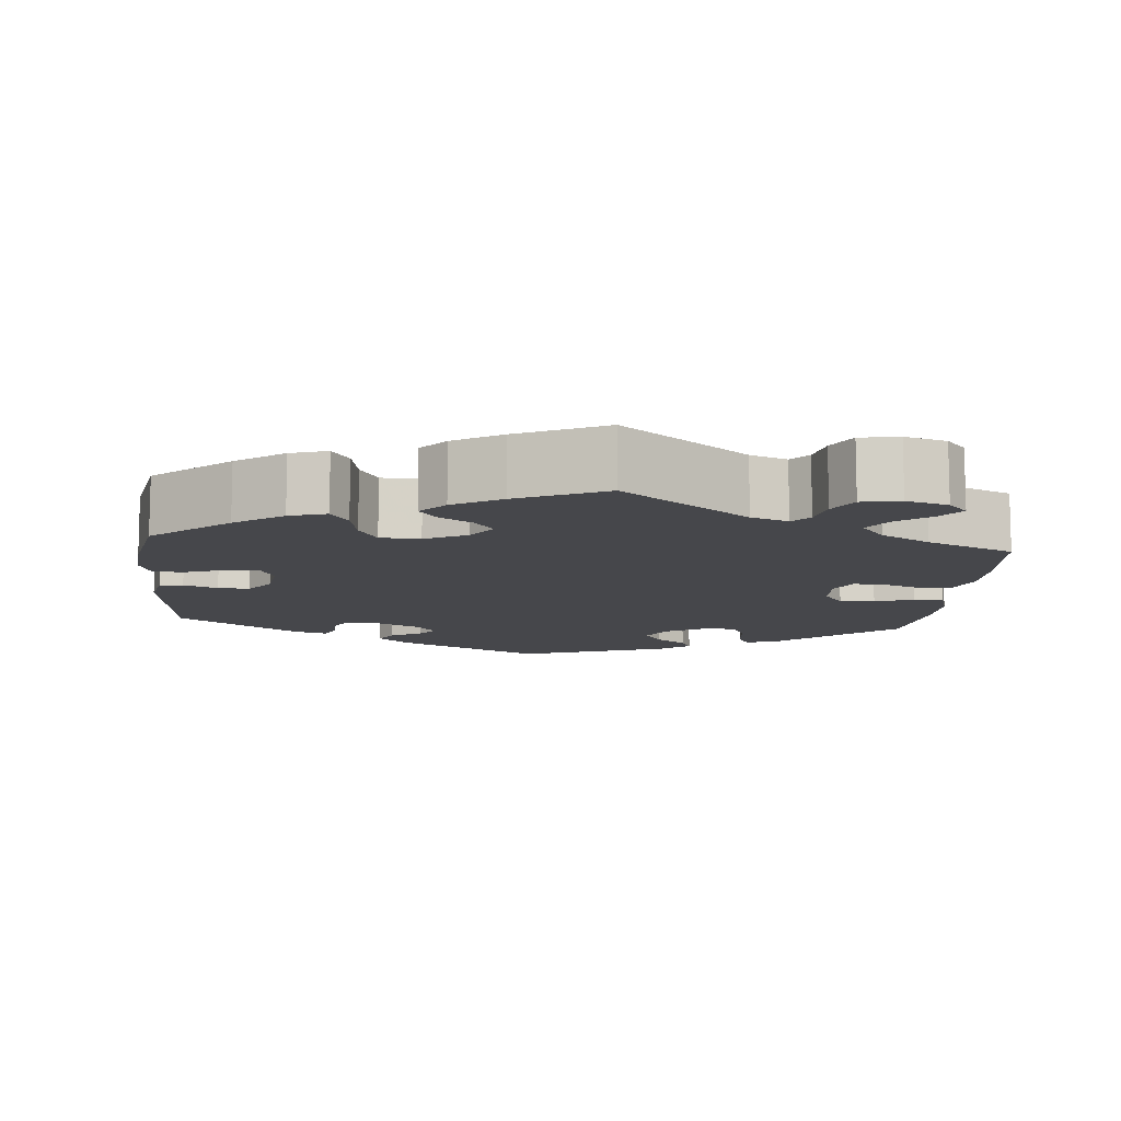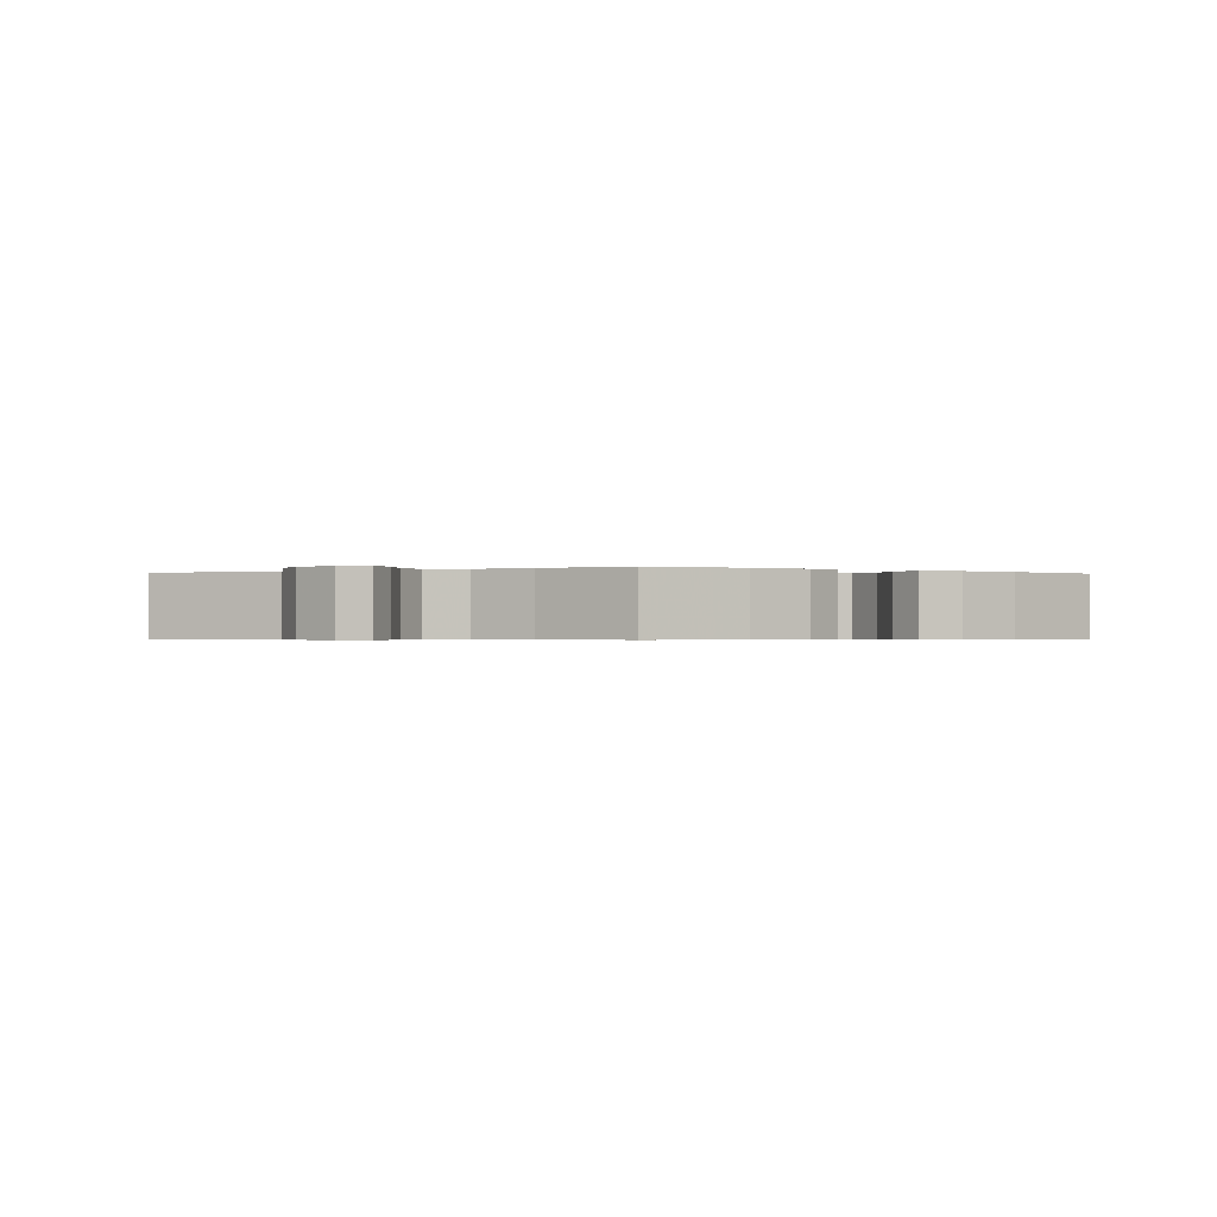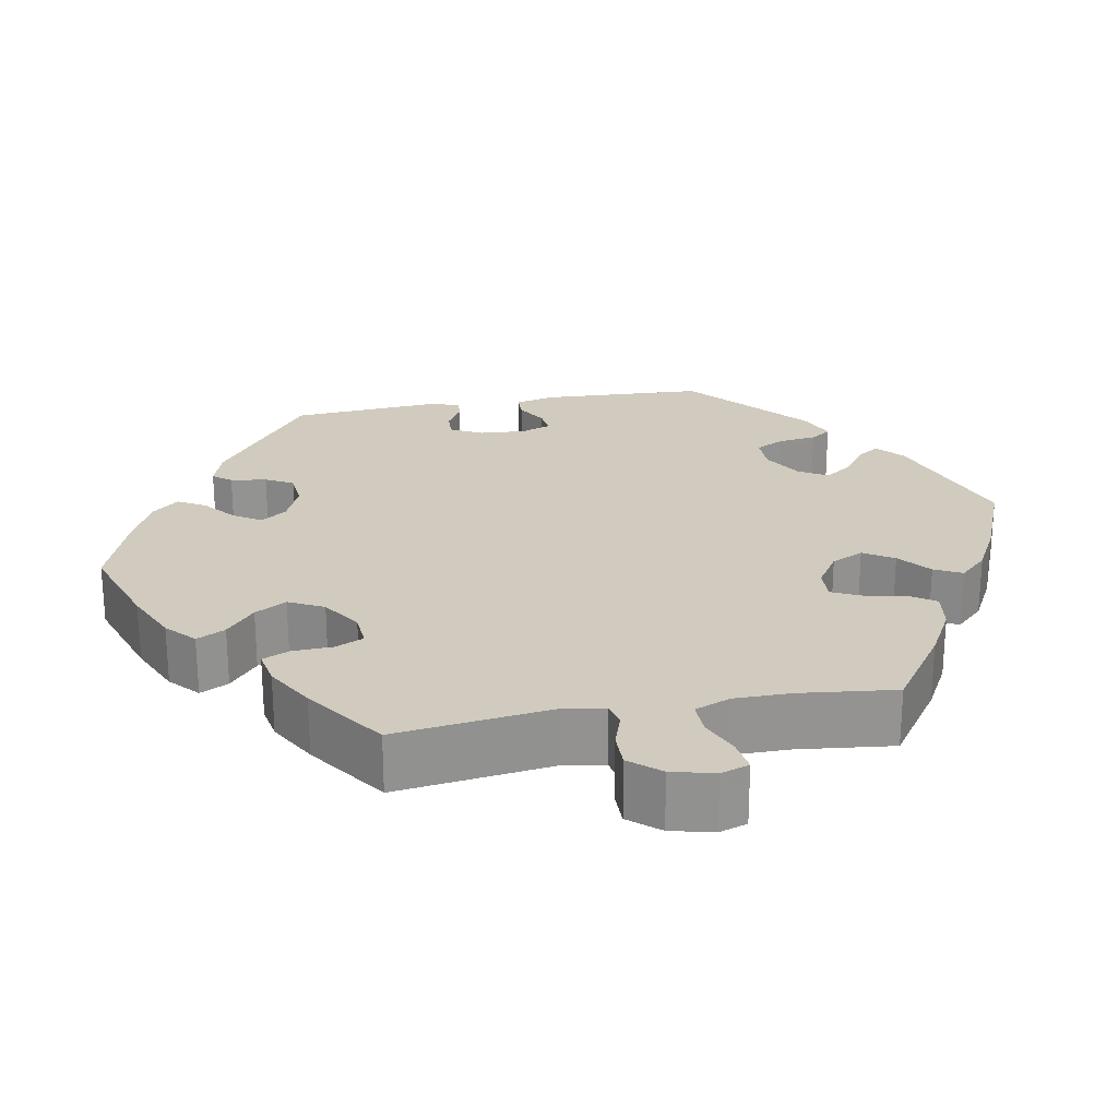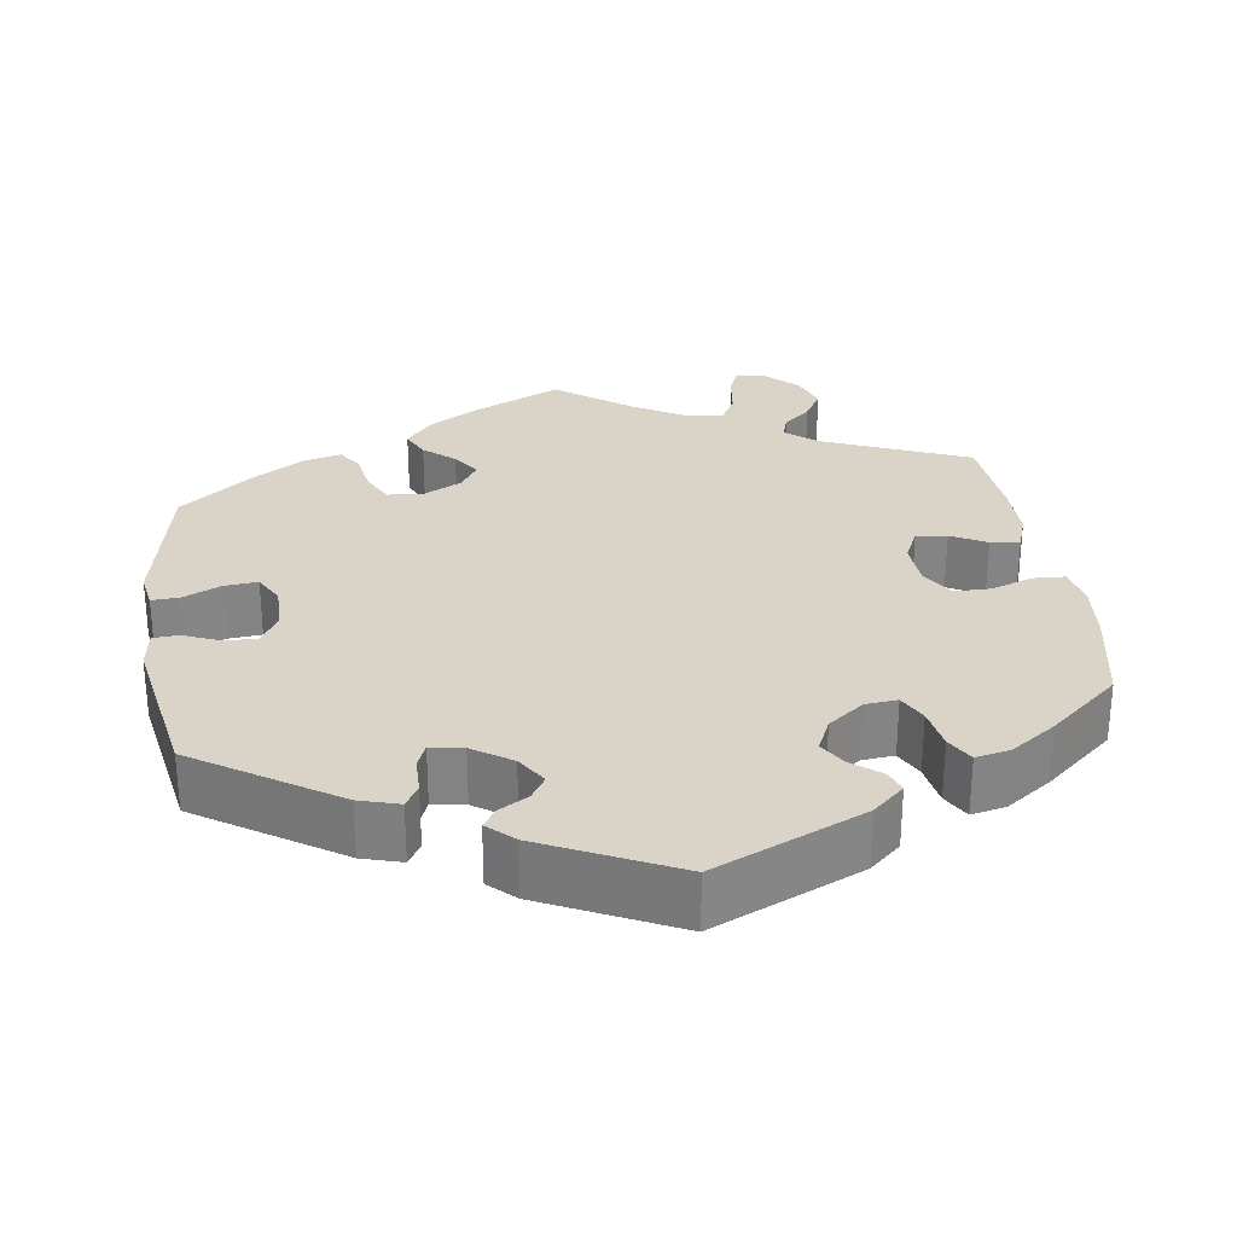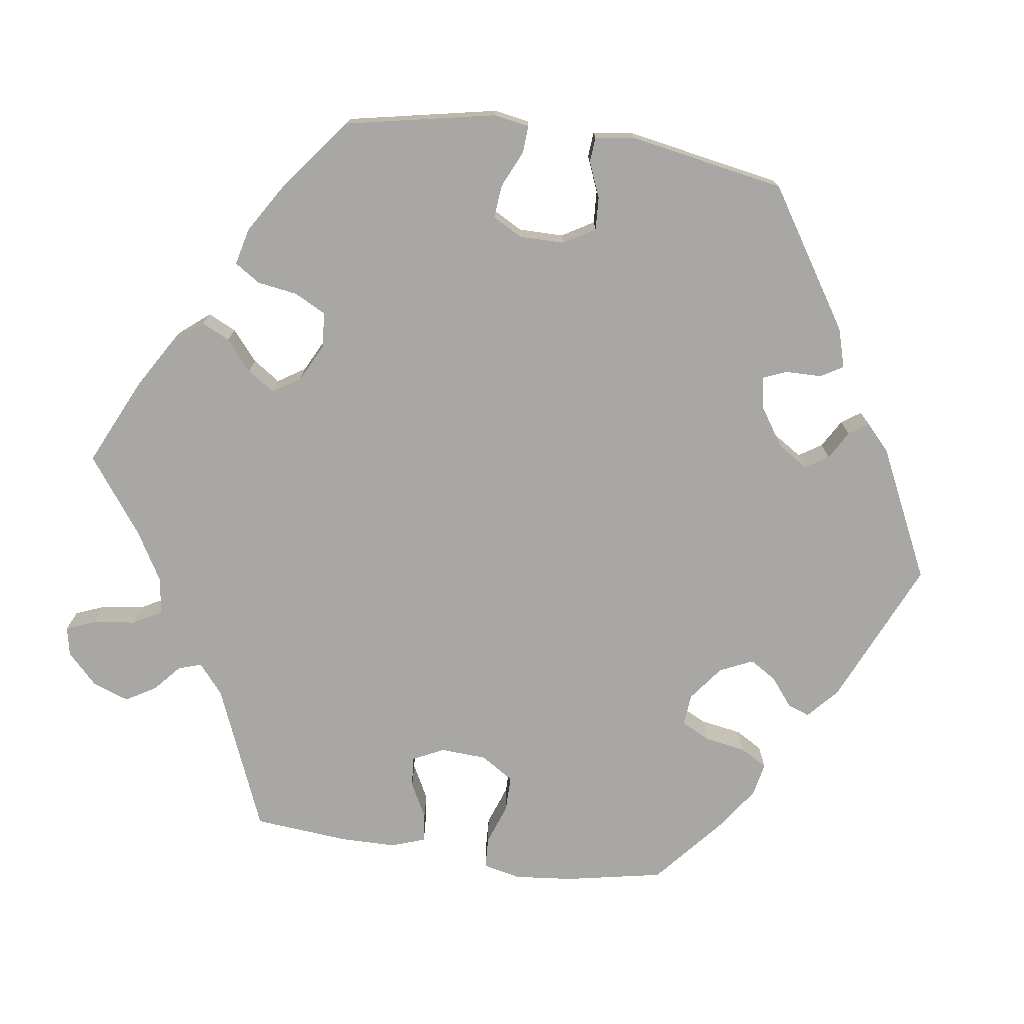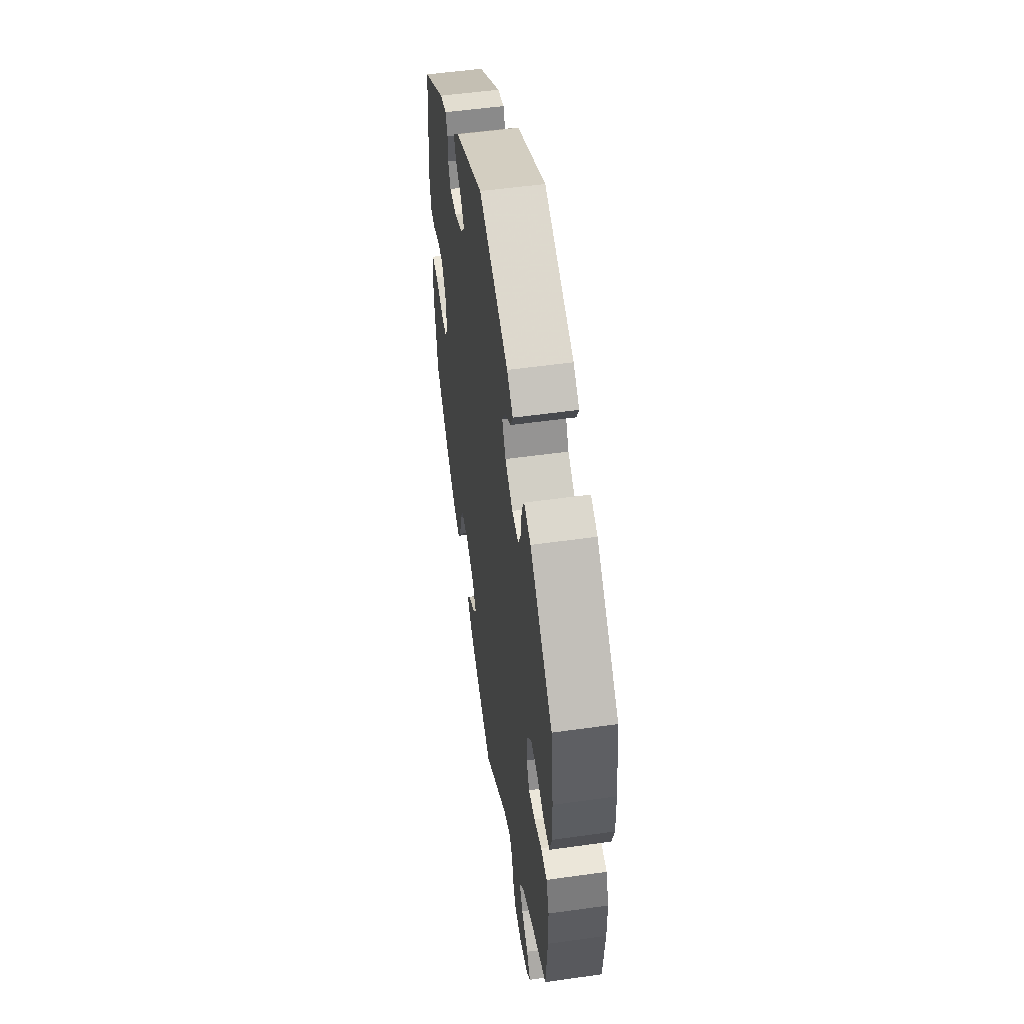
<metadata>
{"format":"obj","ext":"obj","renderer":"f3d","projection":"perspective","resolution":1024,"background":"white","views":[{"elev":-10.7,"azim":174.6,"up":"+Y"},{"elev":-0.5,"azim":-122.6,"up":"+Y"},{"elev":23.6,"azim":-160.6,"up":"+Y"},{"elev":28.8,"azim":51.8,"up":"+Y"},{"elev":-74.8,"azim":-38.3,"up":"+Y"},{"elev":52.8,"azim":-98.6,"up":"+Z"}]}
</metadata>
<code>
v -0.16 0.07 -0.456
v -0.207 0.07 -0.439
v -0.228 0.07 -0.462
v -0.237 0.07 -0.507
v -0.259 0.07 -0.546
v -0.308 0.07 -0.555
v -0.361 0.07 -0.54
v -0.386 0.07 -0.512
v -0.361 0.07 -0.48
v -0.318 0.07 -0.447
v -0.296 0.07 -0.411
v -0.326 0.07 -0.373
v -0.389 0.07 -0.337
v -0.5 0.07 -0.289
v -0.511 0.07 -0.166
v -0.51 0.07 -0.092
v -0.492 0.07 -0.044
v -0.452 0.07 -0.041
v -0.404 0.07 -0.058
v -0.362 0.07 -0.061
v -0.343 0.07 -0.024
v -0.346 0.07 0.031
v -0.372 0.07 0.068
v -0.417 0.07 0.066
v -0.466 0.07 0.047
v -0.505 0.07 0.049
v -0.519 0.07 0.096
v -0.517 0.07 0.168
v -0.501 0.07 0.288
v -0.354 0.07 0.418
v -0.311 0.07 0.434
v -0.295 0.07 0.403
v -0.29 0.07 0.351
v -0.272 0.07 0.312
v -0.229 0.07 0.313
v -0.179 0.07 0.342
v -0.156 0.07 0.383
v -0.179 0.07 0.418
v -0.218 0.07 0.448
v -0.232 0.07 0.477
v -0.193 0.07 0.508
v -0.001 0.07 0.578
v 0.187 0.07 0.482
v 0.225 0.07 0.446
v 0.209 0.07 0.417
v 0.169 0.07 0.393
v 0.149 0.07 0.367
v 0.176 0.07 0.335
v 0.229 0.07 0.309
v 0.275 0.07 0.307
v 0.291 0.07 0.338
v 0.291 0.07 0.38
v 0.304 0.07 0.407
v 0.347 0.07 0.394
v 0.501 0.07 0.289
v 0.523 0.07 0.085
v 0.512 0.07 0.033
v 0.482 0.07 0.028
v 0.439 0.07 0.045
v 0.399 0.07 0.046
v 0.372 0.07 0.008
v 0.365 0.07 -0.048
v 0.382 0.07 -0.085
v 0.423 0.07 -0.083
v 0.474 0.07 -0.064
v 0.514 0.07 -0.064
v 0.528 0.07 -0.106
v 0.522 0.07 -0.175
v 0.501 0.07 -0.289
v 0.405 0.07 -0.373
v 0.344 0.07 -0.417
v 0.297 0.07 -0.432
v 0.275 0.07 -0.398
v 0.265 0.07 -0.344
v 0.242 0.07 -0.304
v 0.192 0.07 -0.302
v 0.139 0.07 -0.329
v 0.114 0.07 -0.366
v 0.137 0.07 -0.398
v 0.18 0.07 -0.425
v 0.202 0.07 -0.455
v 0.172 0.07 -0.49
v 0.111 0.07 -0.526
v 0 0.07 -0.578
v -0.16 0 -0.456
v -0.207 0 -0.439
v -0.228 0 -0.462
v -0.237 0 -0.507
v -0.259 0 -0.546
v -0.308 0 -0.555
v -0.361 0 -0.54
v -0.386 0 -0.512
v -0.361 0 -0.48
v -0.318 0 -0.447
v -0.296 0 -0.411
v -0.326 0 -0.373
v -0.389 0 -0.337
v -0.5 0 -0.289
v -0.511 0 -0.166
v -0.51 0 -0.092
v -0.492 0 -0.044
v -0.452 0 -0.041
v -0.404 0 -0.058
v -0.362 0 -0.061
v -0.343 0 -0.024
v -0.346 0 0.031
v -0.372 0 0.068
v -0.417 0 0.066
v -0.466 0 0.047
v -0.505 0 0.049
v -0.519 0 0.096
v -0.517 0 0.168
v -0.501 0 0.288
v -0.354 0 0.418
v -0.311 0 0.434
v -0.295 0 0.403
v -0.29 0 0.351
v -0.272 0 0.312
v -0.229 0 0.313
v -0.179 0 0.342
v -0.156 0 0.383
v -0.179 0 0.418
v -0.218 0 0.448
v -0.232 0 0.477
v -0.193 0 0.508
v -0.001 0 0.578
v 0.187 0 0.482
v 0.225 0 0.446
v 0.209 0 0.417
v 0.169 0 0.393
v 0.149 0 0.367
v 0.176 0 0.335
v 0.229 0 0.309
v 0.275 0 0.307
v 0.291 0 0.338
v 0.291 0 0.38
v 0.304 0 0.407
v 0.347 0 0.394
v 0.501 0 0.289
v 0.523 0 0.085
v 0.512 0 0.033
v 0.482 0 0.028
v 0.439 0 0.045
v 0.399 0 0.046
v 0.372 0 0.008
v 0.365 0 -0.048
v 0.382 0 -0.085
v 0.423 0 -0.083
v 0.474 0 -0.064
v 0.514 0 -0.064
v 0.528 0 -0.106
v 0.522 0 -0.175
v 0.501 0 -0.289
v 0.405 0 -0.373
v 0.344 0 -0.417
v 0.297 0 -0.432
v 0.275 0 -0.398
v 0.265 0 -0.344
v 0.242 0 -0.304
v 0.192 0 -0.302
v 0.139 0 -0.329
v 0.114 0 -0.366
v 0.137 0 -0.398
v 0.18 0 -0.425
v 0.202 0 -0.455
v 0.172 0 -0.49
v 0.111 0 -0.526
v 0 0 -0.578
f 83 84 1
f 82 83 1 2
f 79 80 81 82
f 78 79 82 2
f 77 78 2
f 76 77 2
f 71 72 73 74
f 71 74 75
f 70 71 75
f 69 70 75
f 68 69 75 76
f 64 65 66 67
f 63 64 67 68
f 56 57 58 59
f 56 59 60
f 55 56 60
f 54 55 60 61
f 51 52 53 54
f 50 51 54 61
f 43 44 45 46
f 43 46 47
f 42 43 47
f 41 42 47
f 38 39 40 41
f 37 38 41 47
f 36 37 47 48
f 30 31 32 33
f 30 33 34
f 29 30 34
f 28 29 34 35
f 24 25 26 27
f 23 24 27 28
f 16 17 18 19
f 16 19 20
f 13 14 15 16
f 12 13 16 20
f 11 12 20 21
f 7 8 9 10
f 7 10 11
f 6 7 11
f 3 4 5 6
f 3 6 11
f 2 3 11 21
f 63 68 76 2
f 62 63 2 21
f 49 50 61 62
f 49 62 21 22
f 35 36 48 49
f 23 28 35 49
f 22 23 49
f 85 168 167
f 86 85 167 166
f 166 165 164 163
f 86 166 163 162
f 86 162 161
f 86 161 160
f 158 157 156 155
f 159 158 155
f 159 155 154
f 159 154 153
f 160 159 153 152
f 151 150 149 148
f 152 151 148 147
f 143 142 141 140
f 144 143 140
f 144 140 139
f 145 144 139 138
f 138 137 136 135
f 145 138 135 134
f 130 129 128 127
f 131 130 127
f 131 127 126
f 131 126 125
f 125 124 123 122
f 131 125 122 121
f 132 131 121 120
f 117 116 115 114
f 118 117 114
f 118 114 113
f 119 118 113 112
f 111 110 109 108
f 112 111 108 107
f 103 102 101 100
f 104 103 100
f 100 99 98 97
f 104 100 97 96
f 105 104 96 95
f 94 93 92 91
f 95 94 91
f 95 91 90
f 90 89 88 87
f 95 90 87
f 105 95 87 86
f 86 160 152 147
f 105 86 147 146
f 146 145 134 133
f 106 105 146 133
f 133 132 120 119
f 133 119 112 107
f 133 107 106
f 1 85 86 2
f 2 86 87 3
f 3 87 88 4
f 4 88 89 5
f 5 89 90 6
f 6 90 91 7
f 7 91 92 8
f 8 92 93 9
f 9 93 94 10
f 10 94 95 11
f 11 95 96 12
f 12 96 97 13
f 13 97 98 14
f 14 98 99 15
f 15 99 100 16
f 16 100 101 17
f 17 101 102 18
f 18 102 103 19
f 19 103 104 20
f 20 104 105 21
f 21 105 106 22
f 22 106 107 23
f 23 107 108 24
f 24 108 109 25
f 25 109 110 26
f 26 110 111 27
f 27 111 112 28
f 28 112 113 29
f 29 113 114 30
f 30 114 115 31
f 31 115 116 32
f 32 116 117 33
f 33 117 118 34
f 34 118 119 35
f 35 119 120 36
f 36 120 121 37
f 37 121 122 38
f 38 122 123 39
f 39 123 124 40
f 40 124 125 41
f 41 125 126 42
f 42 126 127 43
f 43 127 128 44
f 44 128 129 45
f 45 129 130 46
f 46 130 131 47
f 47 131 132 48
f 48 132 133 49
f 49 133 134 50
f 50 134 135 51
f 51 135 136 52
f 52 136 137 53
f 53 137 138 54
f 54 138 139 55
f 55 139 140 56
f 56 140 141 57
f 57 141 142 58
f 58 142 143 59
f 59 143 144 60
f 60 144 145 61
f 61 145 146 62
f 62 146 147 63
f 63 147 148 64
f 64 148 149 65
f 65 149 150 66
f 66 150 151 67
f 67 151 152 68
f 68 152 153 69
f 69 153 154 70
f 70 154 155 71
f 71 155 156 72
f 72 156 157 73
f 73 157 158 74
f 74 158 159 75
f 75 159 160 76
f 76 160 161 77
f 77 161 162 78
f 78 162 163 79
f 79 163 164 80
f 80 164 165 81
f 81 165 166 82
f 82 166 167 83
f 83 167 168 84
f 84 168 85 1

</code>
